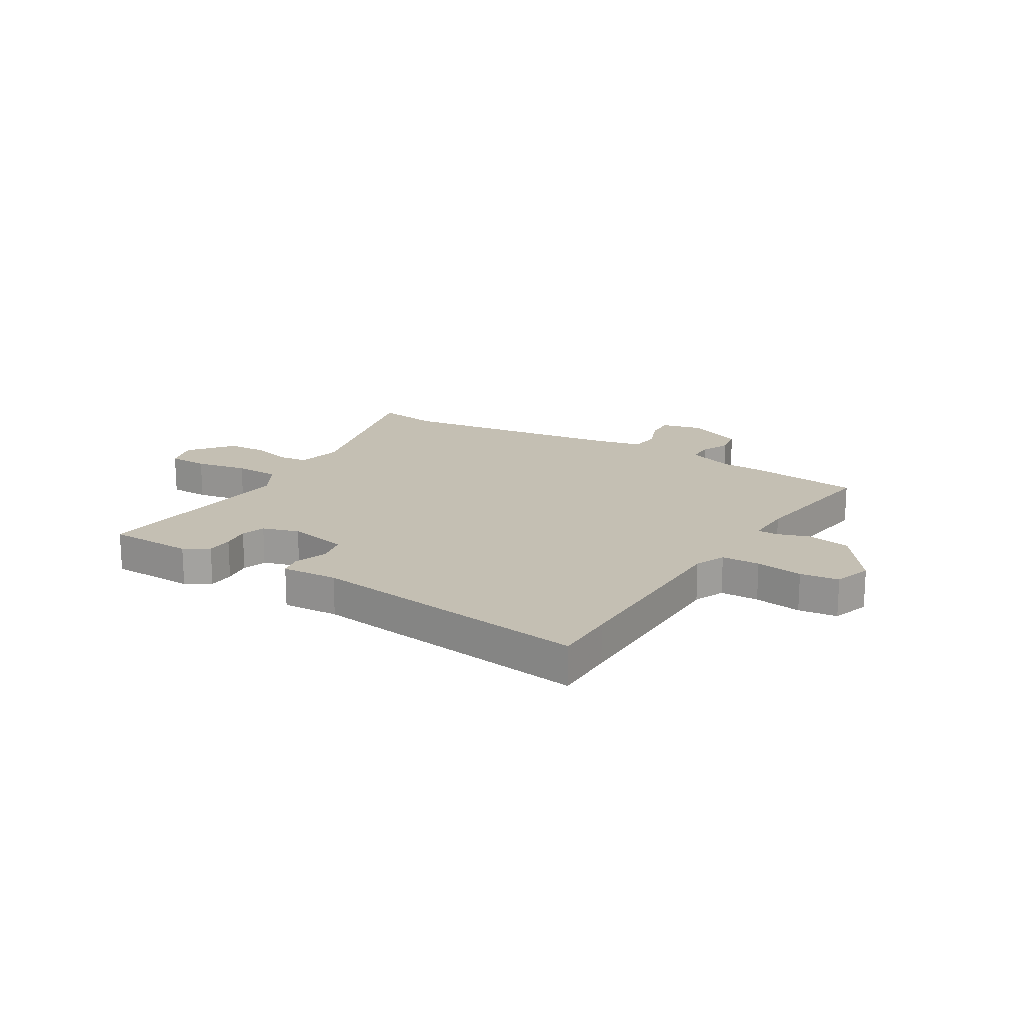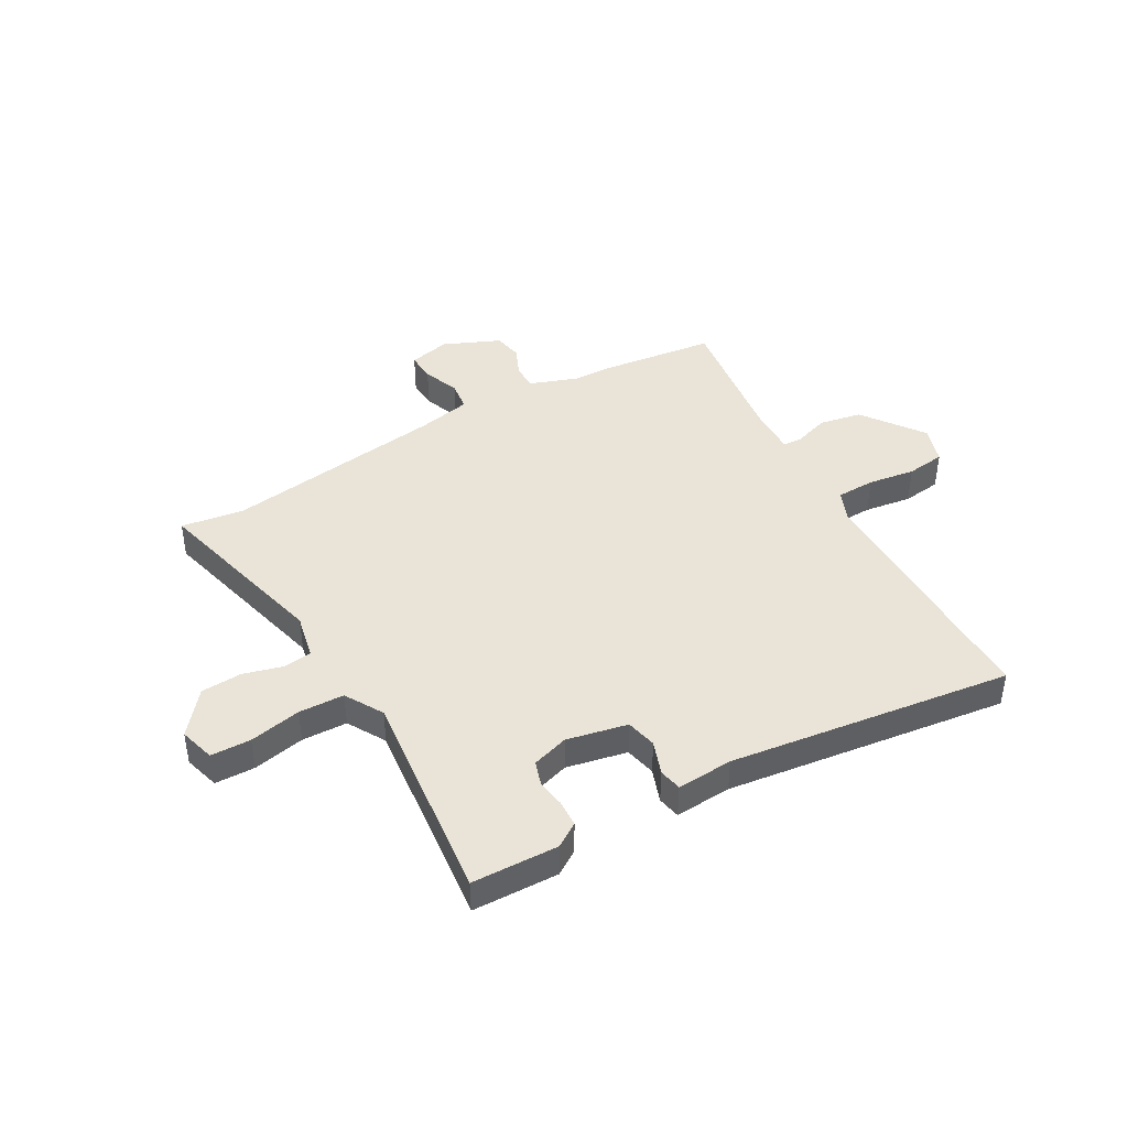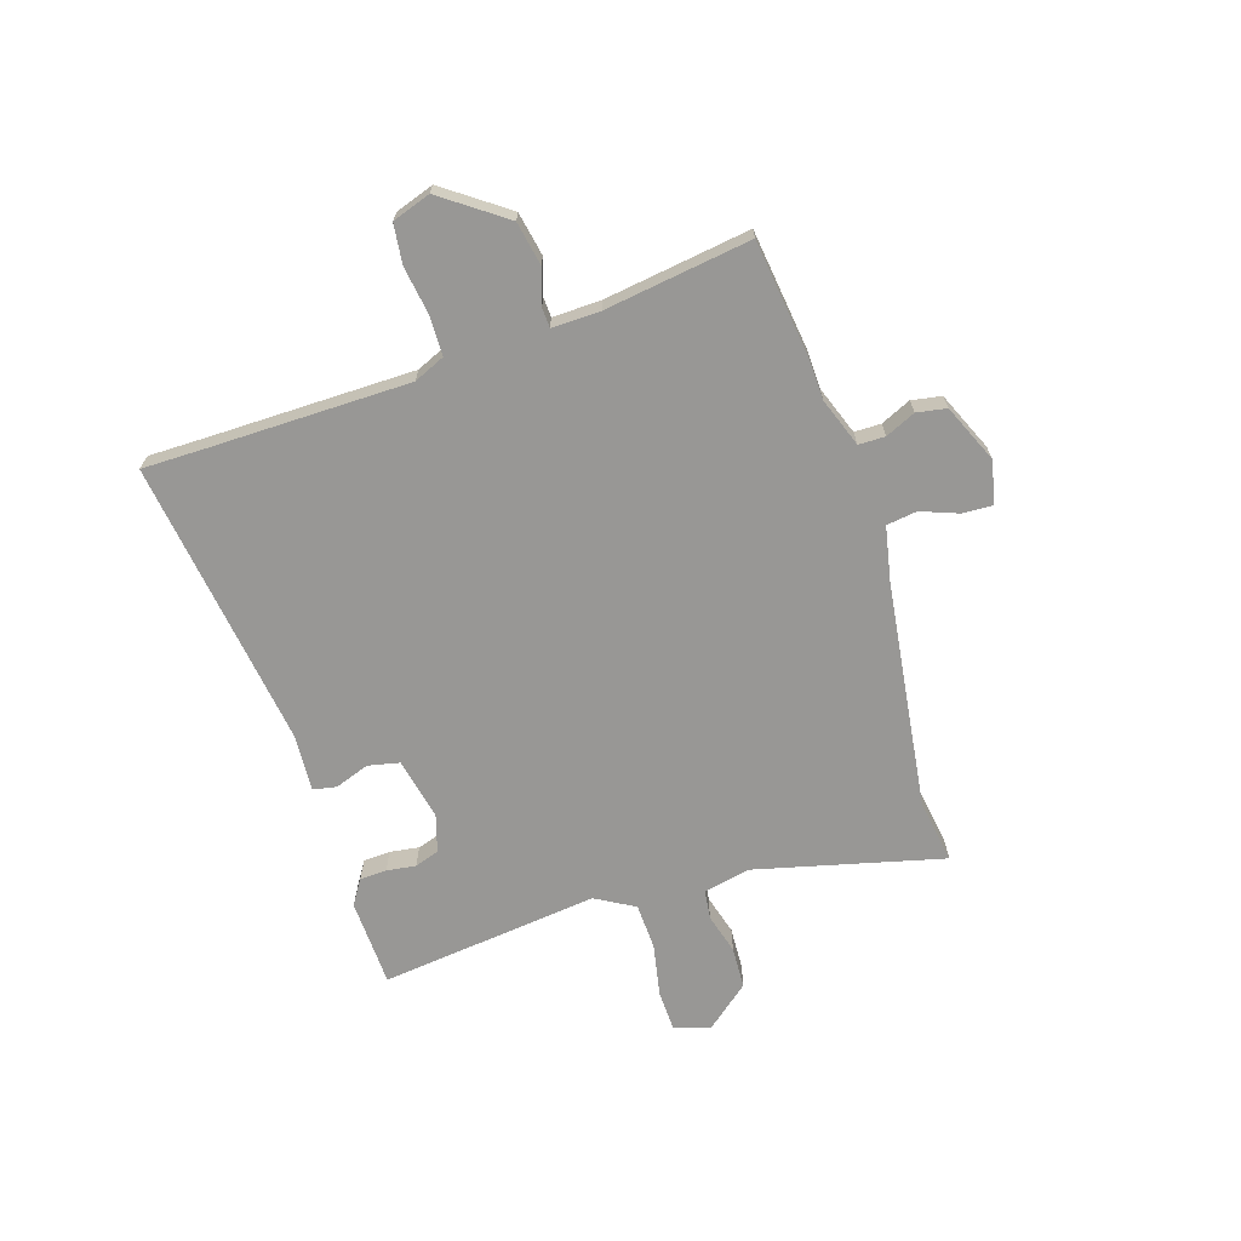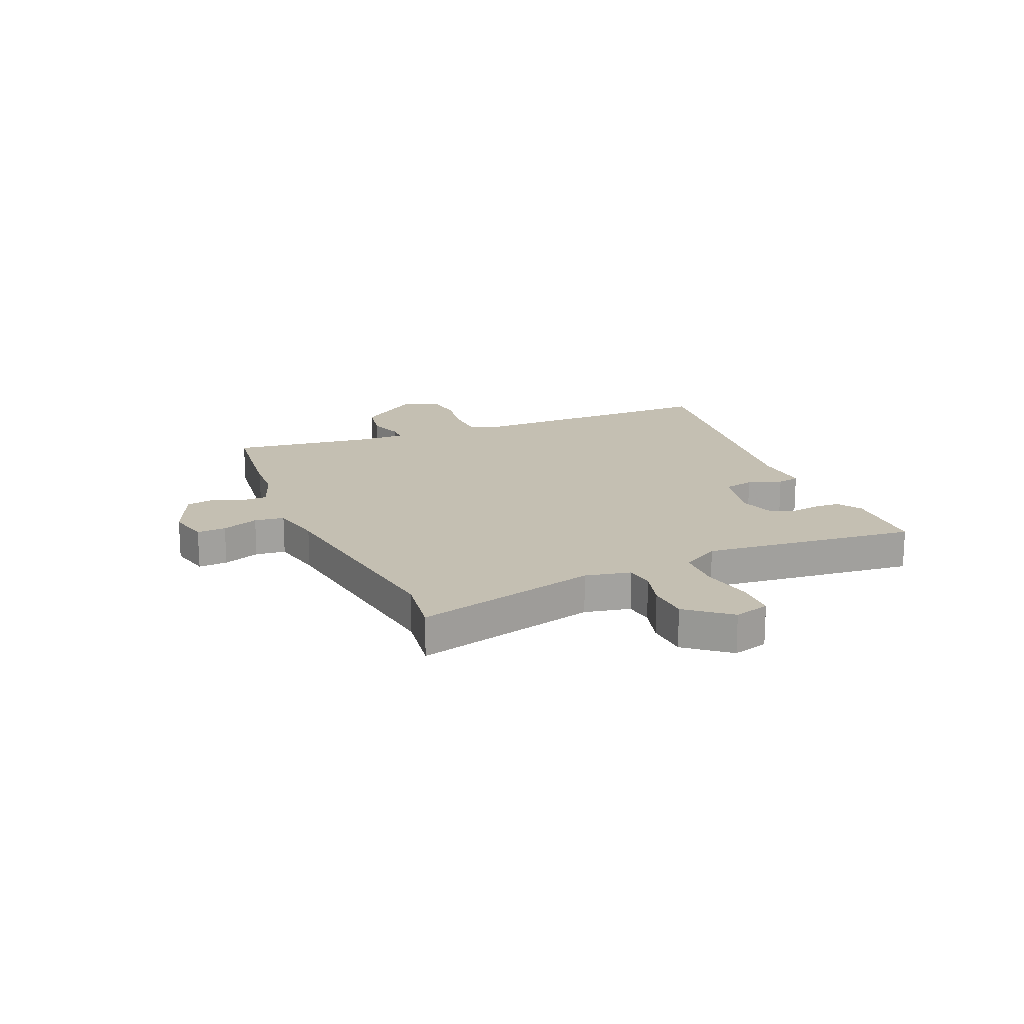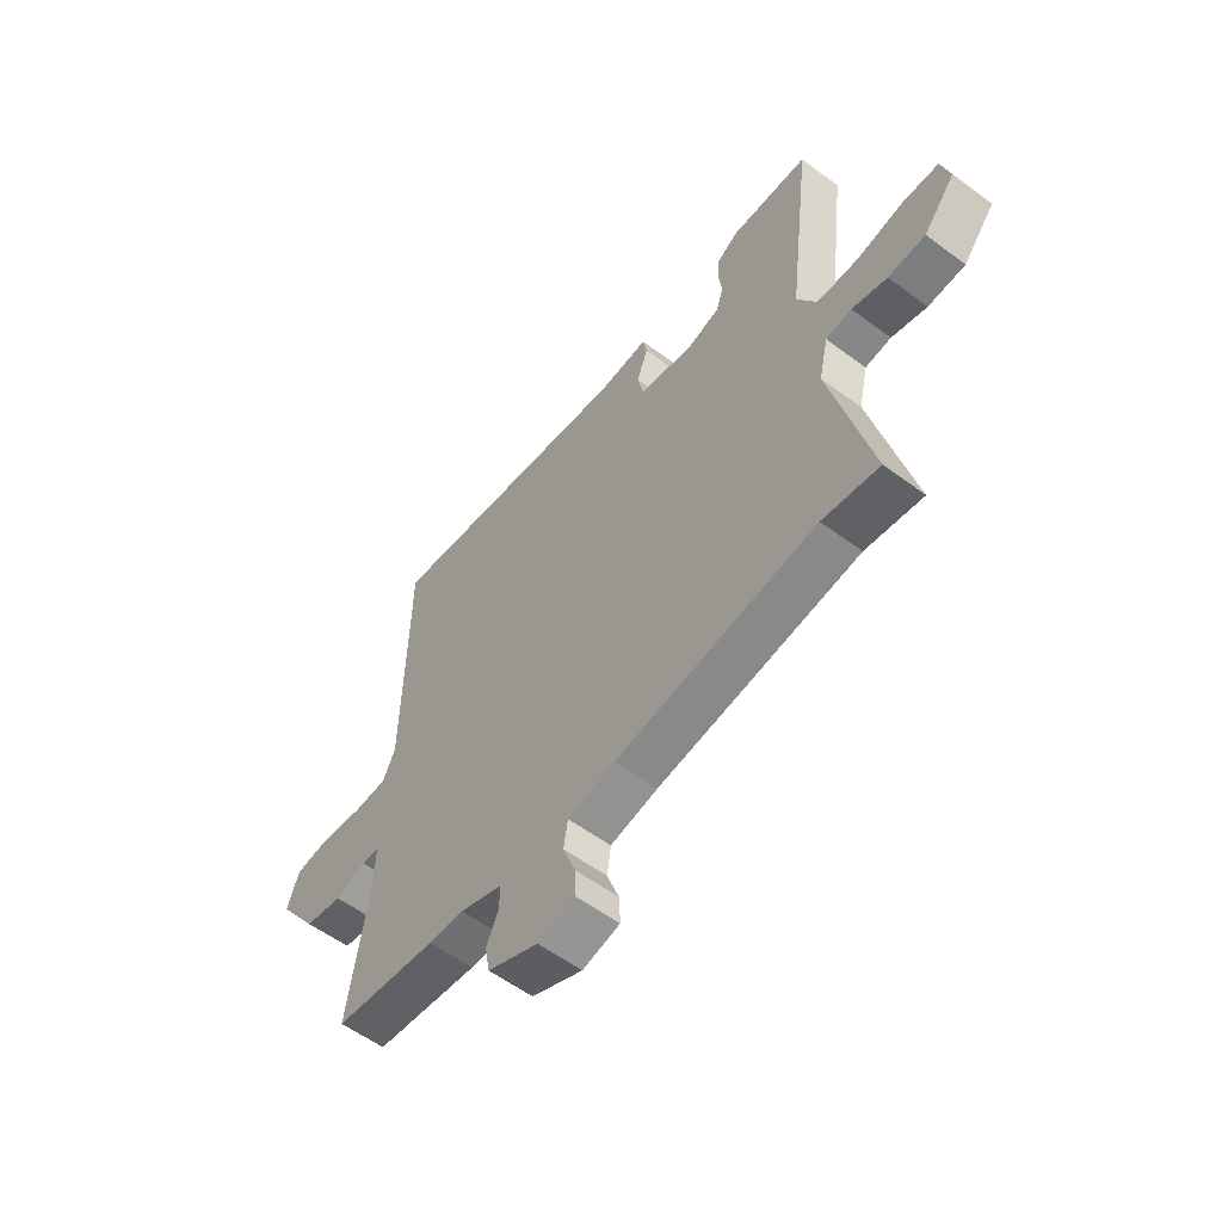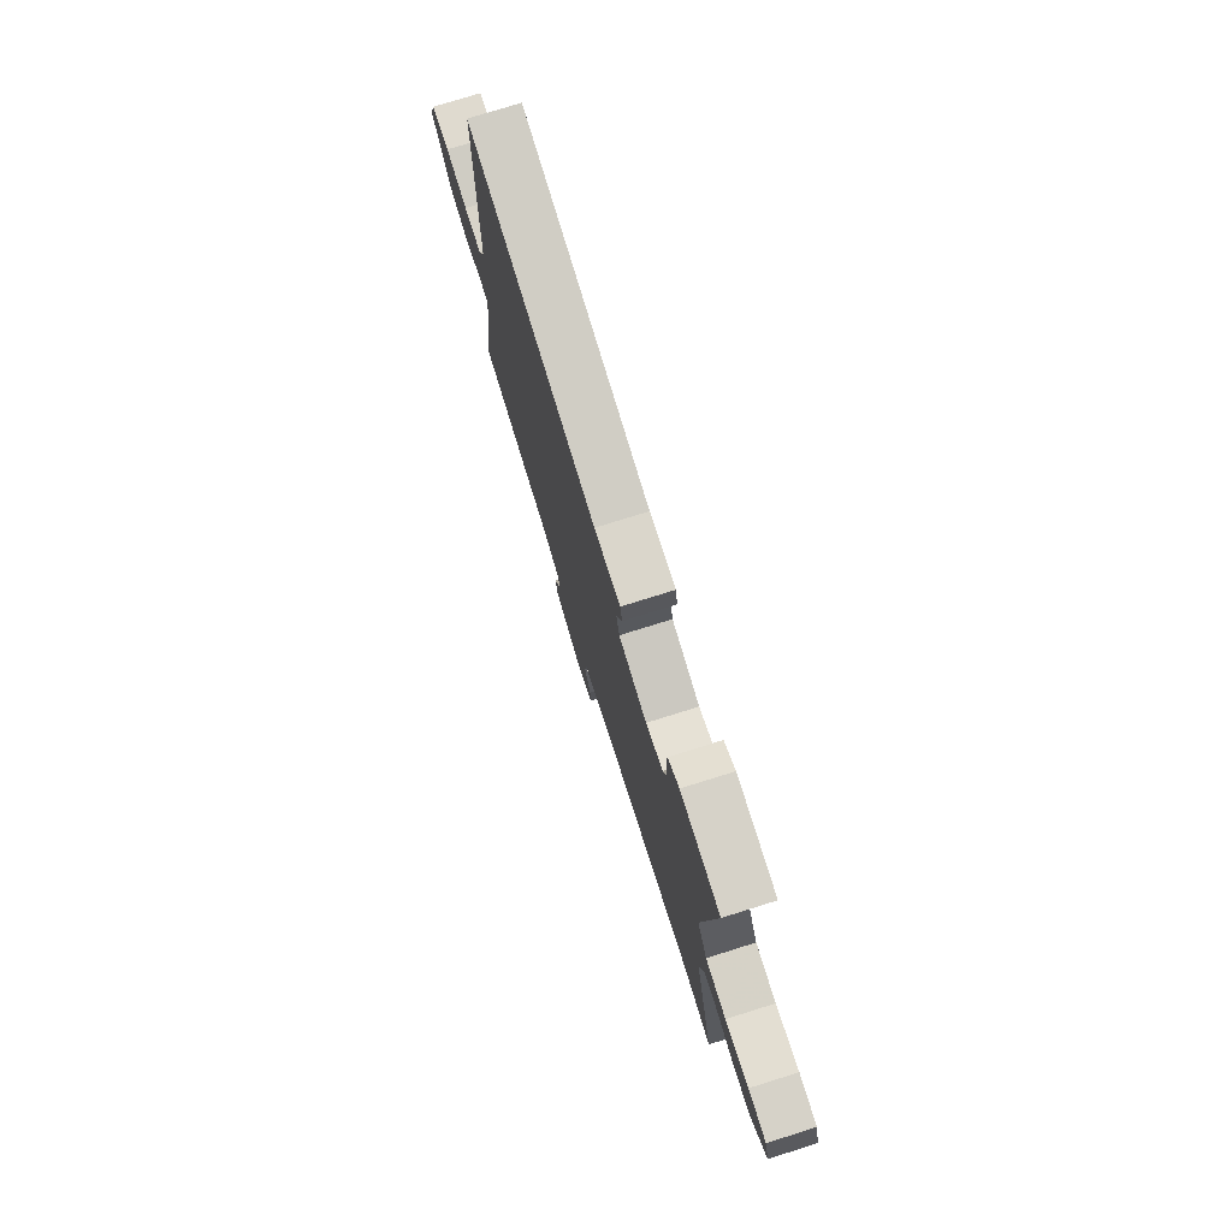
<metadata>
{"format":"obj","ext":"obj","renderer":"f3d","projection":"perspective","resolution":1024,"background":"white","views":[{"elev":17.8,"azim":30.5,"up":"+Y"},{"elev":42.9,"azim":-30.4,"up":"+Y"},{"elev":-68.2,"azim":107.2,"up":"+Y"},{"elev":17.6,"azim":-113.9,"up":"+Y"},{"elev":-57.1,"azim":-127.7,"up":"+Z"},{"elev":76.3,"azim":-107.4,"up":"+Z"}]}
</metadata>
<code>
v 0.568 0.07 -0.491
v 0.354 0.07 -0.52
v 0.282 0.07 -0.523
v 0.194 0.07 -0.556
v 0.194 0.07 -0.604
v 0.219 0.07 -0.658
v 0.21 0.07 -0.712
v 0.105 0.07 -0.759
v 0.028 0.07 -0.742
v 0.03 0.07 -0.688
v 0.055 0.07 -0.62
v 0.047 0.07 -0.565
v -0.051 0.07 -0.546
v -0.463 0.07 -0.494
v -0.579 0.07 -0.513
v -0.497 0.07 -0.173
v -0.516 0.07 -0.089
v -0.569 0.07 -0.083
v -0.641 0.07 -0.104
v -0.717 0.07 -0.101
v -0.782 0.07 -0.023
v -0.764 0.07 0.043
v -0.69 0.07 0.046
v -0.594 0.07 0.028
v -0.51 0.07 0.032
v -0.47 0.07 0.103
v -0.519 0.07 0.499
v -0.36 0.07 0.506
v -0.315 0.07 0.478
v -0.312 0.07 0.429
v -0.319 0.07 0.376
v -0.304 0.07 0.332
v -0.236 0.07 0.312
v -0.124 0.07 0.337
v -0.112 0.07 0.394
v -0.135 0.07 0.456
v -0.127 0.07 0.498
v -0.023 0.07 0.493
v 0.499 0.07 0.569
v 0.5 0.07 0.454
v 0.506 0.07 0.093
v 0.531 0.07 0.037
v 0.602 0.07 0.036
v 0.689 0.07 0.05
v 0.761 0.07 0.042
v 0.785 0.07 -0.027
v 0.704 0.07 -0.142
v 0.625 0.07 -0.158
v 0.561 0.07 -0.138
v 0.525 0.07 -0.14
v 0.528 0.07 -0.227
v 0.568 0 -0.491
v 0.354 0 -0.52
v 0.282 0 -0.523
v 0.194 0 -0.556
v 0.194 0 -0.604
v 0.219 0 -0.658
v 0.21 0 -0.712
v 0.105 0 -0.759
v 0.028 0 -0.742
v 0.03 0 -0.688
v 0.055 0 -0.62
v 0.047 0 -0.565
v -0.051 0 -0.546
v -0.463 0 -0.494
v -0.579 0 -0.513
v -0.497 0 -0.173
v -0.516 0 -0.089
v -0.569 0 -0.083
v -0.641 0 -0.104
v -0.717 0 -0.101
v -0.782 0 -0.023
v -0.764 0 0.043
v -0.69 0 0.046
v -0.594 0 0.028
v -0.51 0 0.032
v -0.47 0 0.103
v -0.519 0 0.499
v -0.36 0 0.506
v -0.315 0 0.478
v -0.312 0 0.429
v -0.319 0 0.376
v -0.304 0 0.332
v -0.236 0 0.312
v -0.124 0 0.337
v -0.112 0 0.394
v -0.135 0 0.456
v -0.127 0 0.498
v -0.023 0 0.493
v 0.499 0 0.569
v 0.5 0 0.454
v 0.506 0 0.093
v 0.531 0 0.037
v 0.602 0 0.036
v 0.689 0 0.05
v 0.761 0 0.042
v 0.785 0 -0.027
v 0.704 0 -0.142
v 0.625 0 -0.158
v 0.561 0 -0.138
v 0.525 0 -0.14
v 0.528 0 -0.227
f 46 47 48 49
f 46 49 50
f 43 44 45 46
f 42 43 46 50
f 41 42 50
f 38 39 40
f 38 40 41
f 35 36 37 38
f 34 35 38 41
f 33 34 41 50
f 28 29 30 31
f 26 27 28 31
f 26 31 32
f 25 26 32 33
f 21 22 23 24
f 21 24 25
f 18 19 20 21
f 17 18 21 25
f 16 17 25 33
f 14 15 16 33
f 8 9 10 11
f 8 11 12
f 5 6 7 8
f 4 5 8 12
f 3 4 12 13
f 51 1 2 3
f 14 33 50 51
f 3 13 14 51
f 100 99 98 97
f 101 100 97
f 97 96 95 94
f 101 97 94 93
f 101 93 92
f 91 90 89
f 92 91 89
f 89 88 87 86
f 92 89 86 85
f 101 92 85 84
f 82 81 80 79
f 82 79 78 77
f 83 82 77
f 84 83 77 76
f 75 74 73 72
f 76 75 72
f 72 71 70 69
f 76 72 69 68
f 84 76 68 67
f 84 67 66 65
f 62 61 60 59
f 63 62 59
f 59 58 57 56
f 63 59 56 55
f 64 63 55 54
f 54 53 52 102
f 102 101 84 65
f 102 65 64 54
f 1 52 53 2
f 2 53 54 3
f 3 54 55 4
f 4 55 56 5
f 5 56 57 6
f 6 57 58 7
f 7 58 59 8
f 8 59 60 9
f 9 60 61 10
f 10 61 62 11
f 11 62 63 12
f 12 63 64 13
f 13 64 65 14
f 14 65 66 15
f 15 66 67 16
f 16 67 68 17
f 17 68 69 18
f 18 69 70 19
f 19 70 71 20
f 20 71 72 21
f 21 72 73 22
f 22 73 74 23
f 23 74 75 24
f 24 75 76 25
f 25 76 77 26
f 26 77 78 27
f 27 78 79 28
f 28 79 80 29
f 29 80 81 30
f 30 81 82 31
f 31 82 83 32
f 32 83 84 33
f 33 84 85 34
f 34 85 86 35
f 35 86 87 36
f 36 87 88 37
f 37 88 89 38
f 38 89 90 39
f 39 90 91 40
f 40 91 92 41
f 41 92 93 42
f 42 93 94 43
f 43 94 95 44
f 44 95 96 45
f 45 96 97 46
f 46 97 98 47
f 47 98 99 48
f 48 99 100 49
f 49 100 101 50
f 50 101 102 51
f 51 102 52 1

</code>
